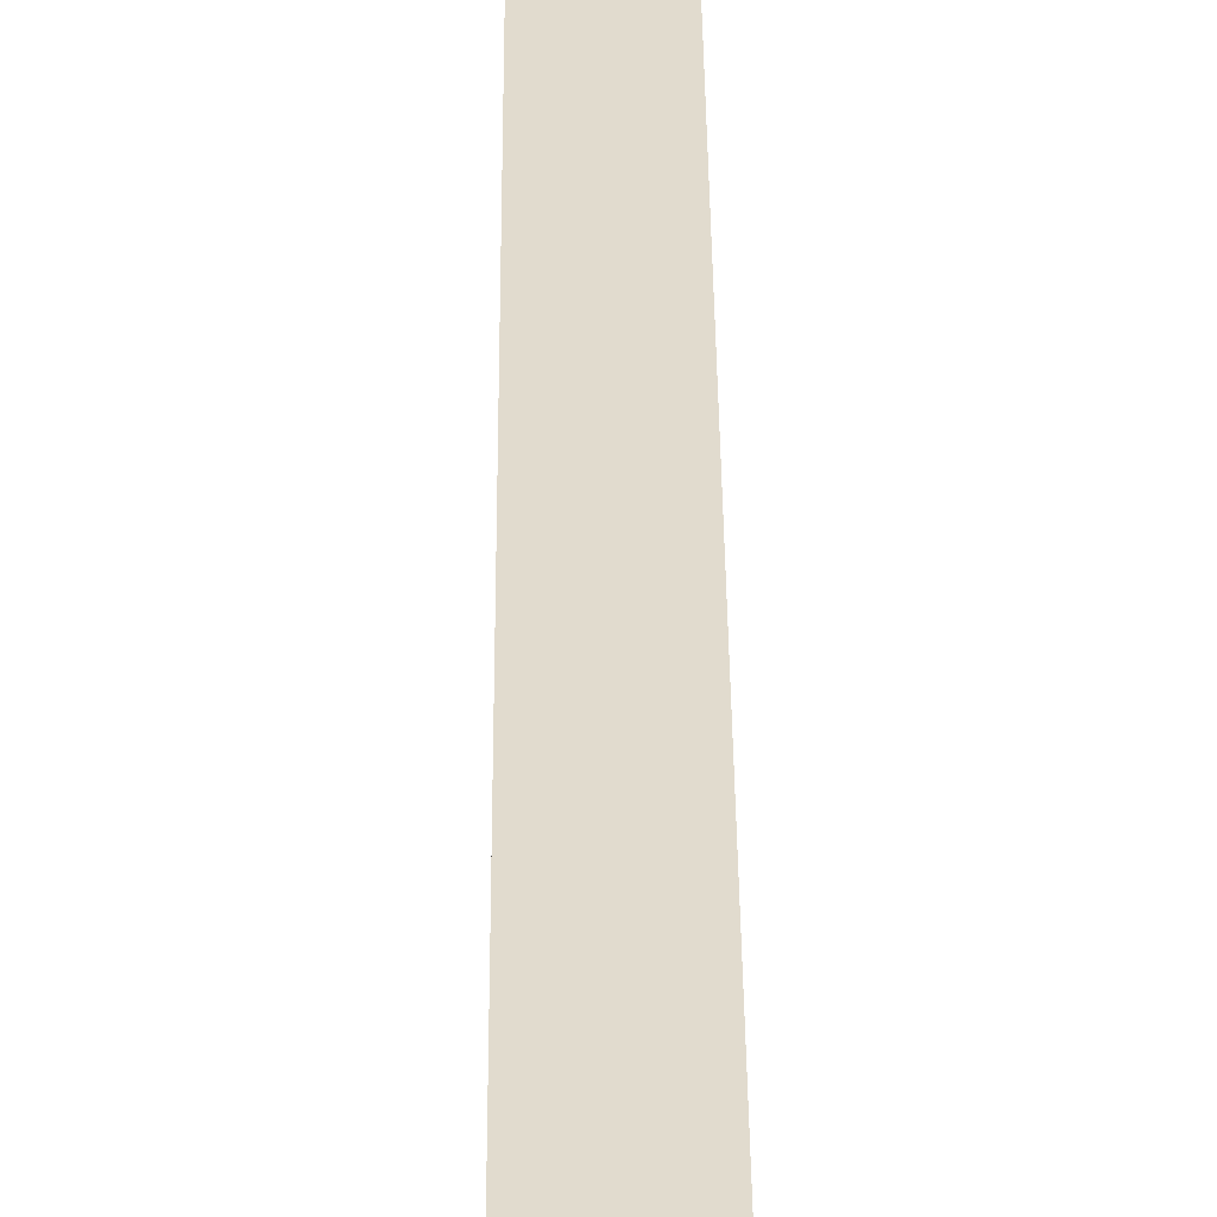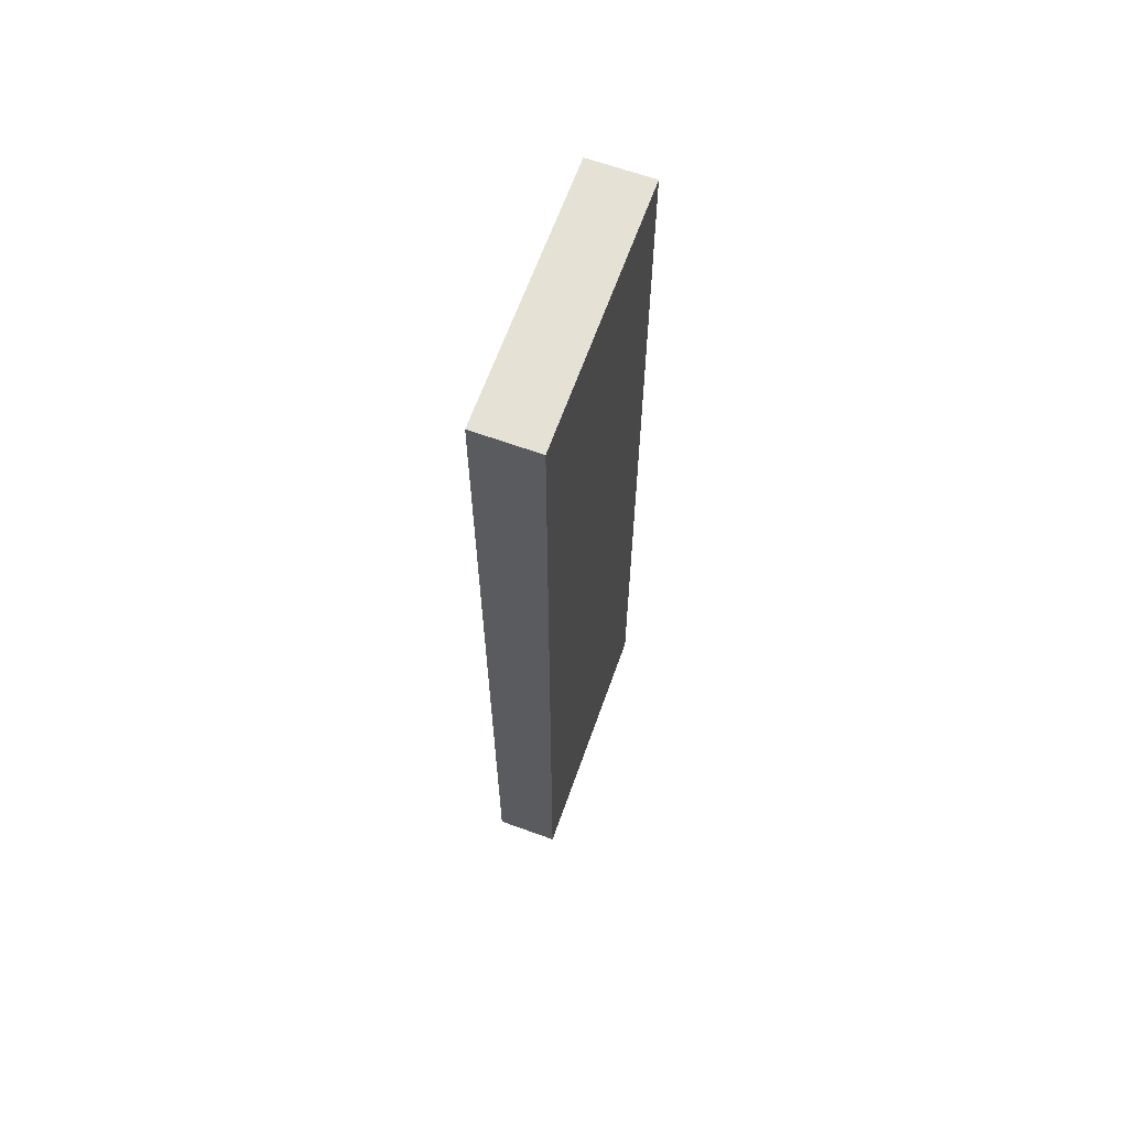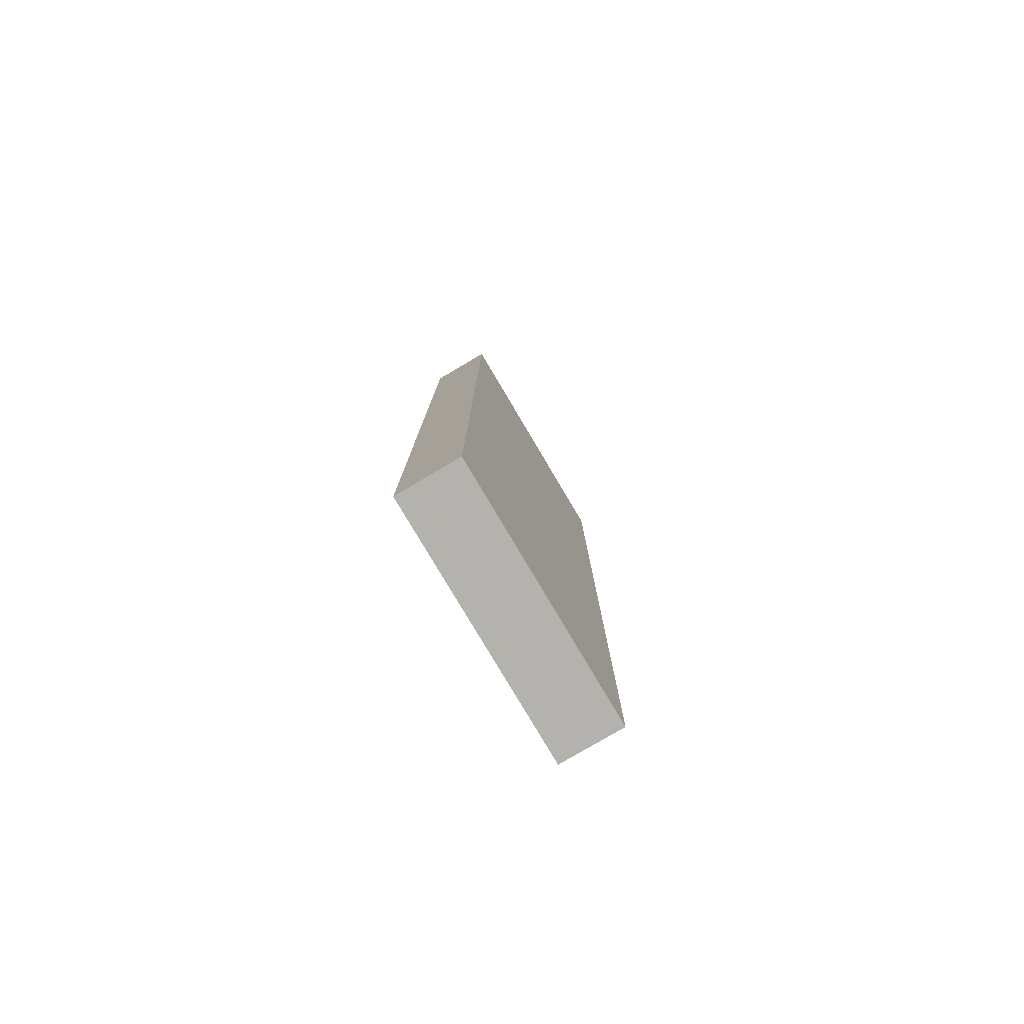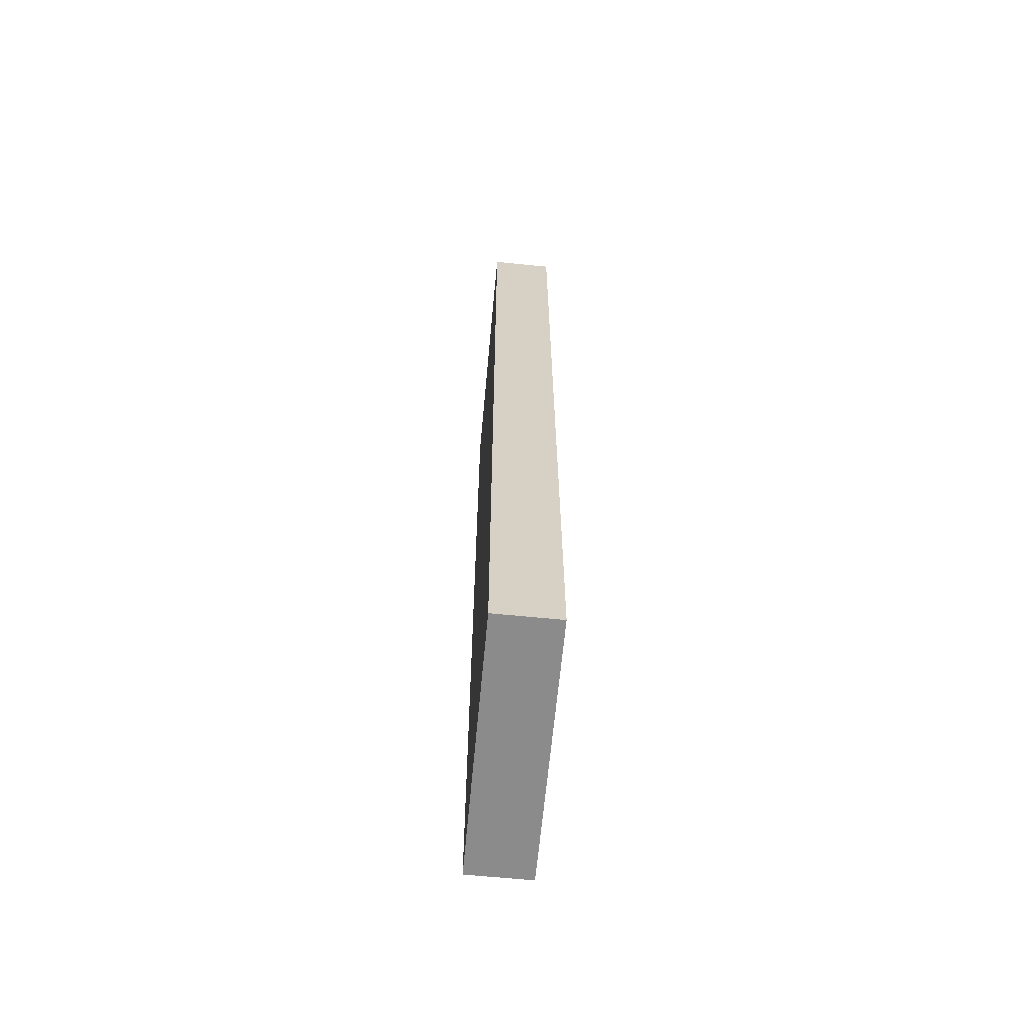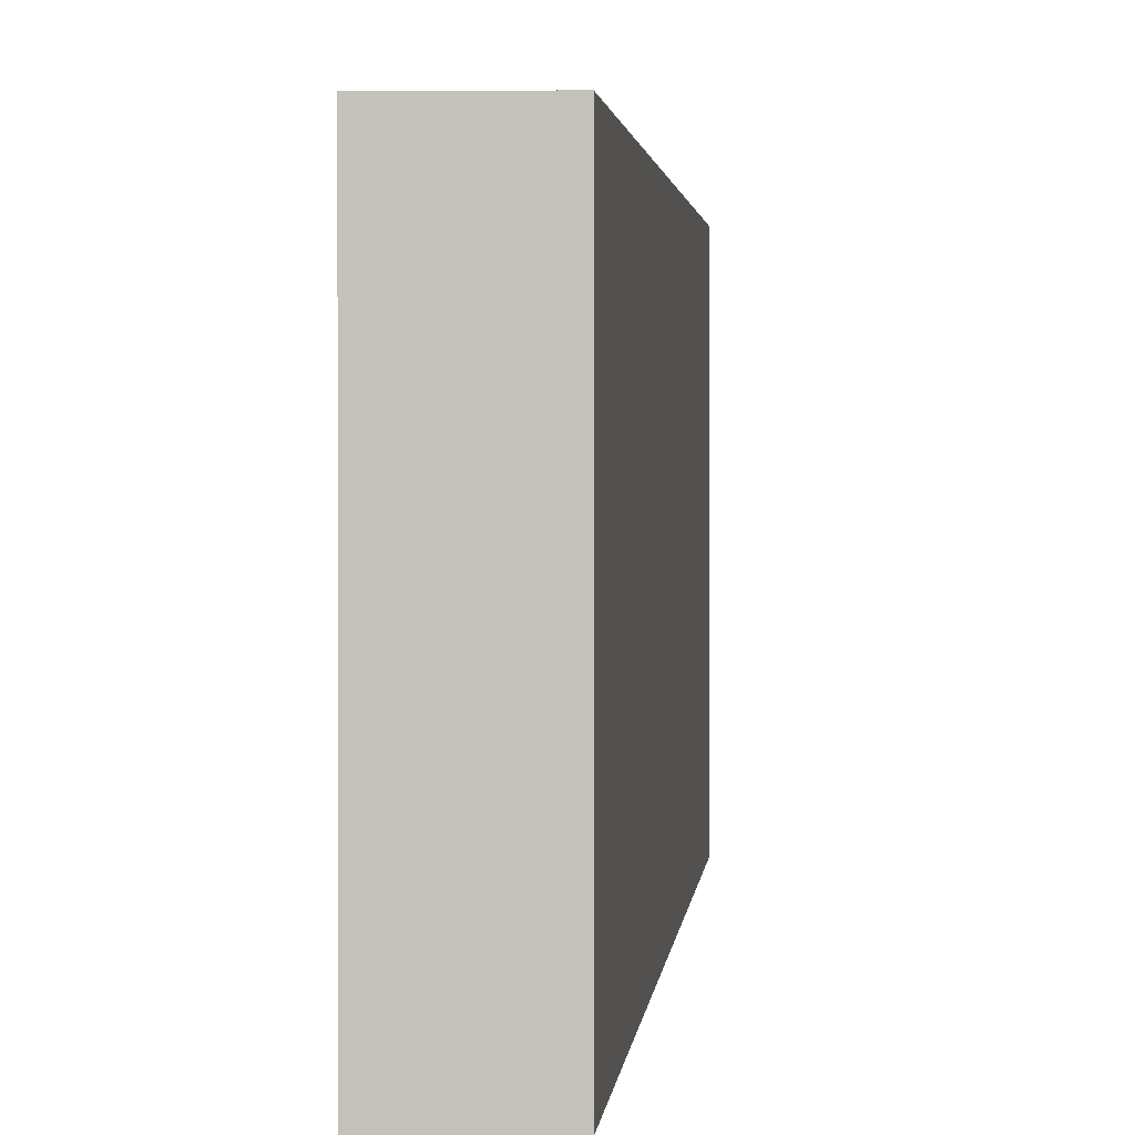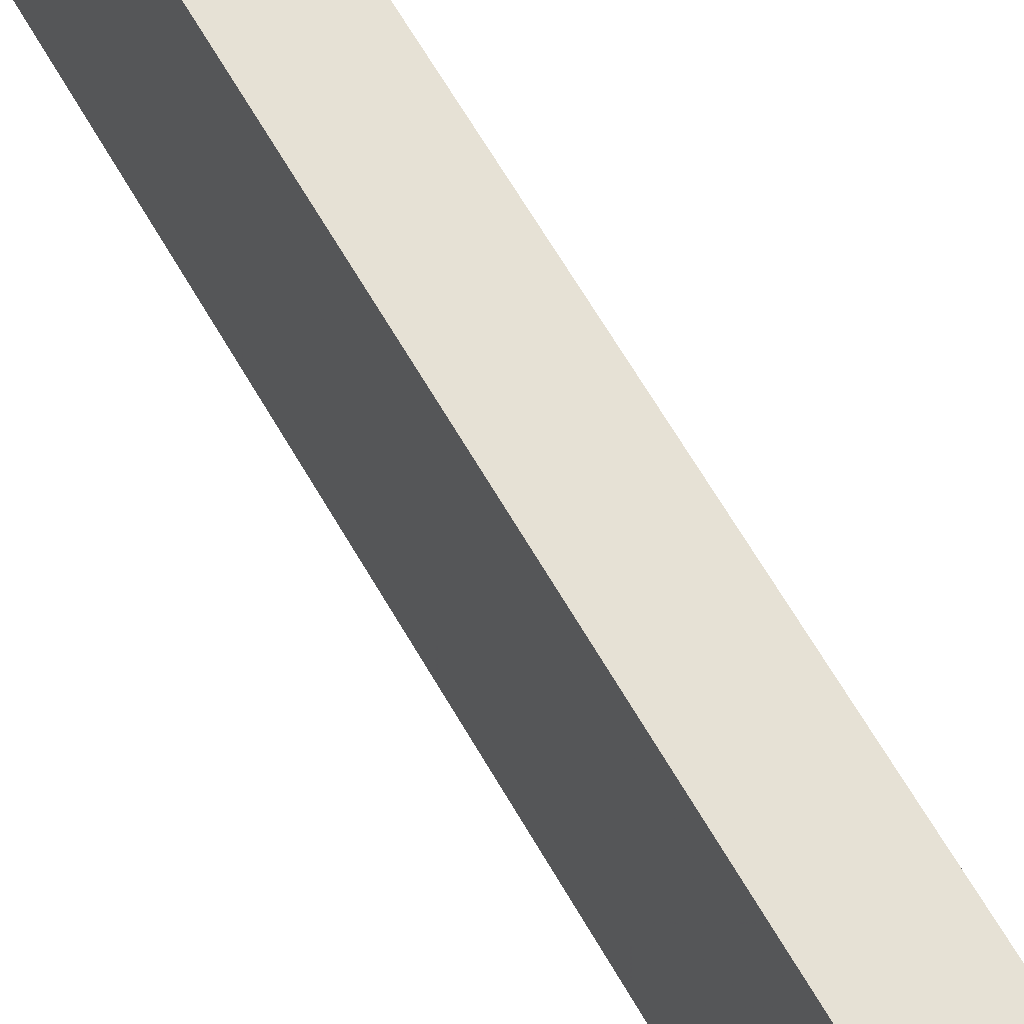
<metadata>
{"format":"obj","ext":"obj","renderer":"f3d","projection":"perspective","resolution":1024,"background":"white","views":[{"elev":33.9,"azim":179.6,"up":"+Y"},{"elev":64.1,"azim":-160.4,"up":"+Z"},{"elev":-79.6,"azim":-149.3,"up":"+Z"},{"elev":-63.9,"azim":-5.3,"up":"+Z"},{"elev":1.4,"azim":3.3,"up":"+Y"},{"elev":64.7,"azim":-29.9,"up":"+Y"}]}
</metadata>
<code>
o 7891
v 2203 1856 8.89
v 2203 1856 8.89
v 2203 1856 8.89
v 2203 1856 8.75
v 2203 1856 8.75
v 2203 1856 8.75
v 2203 1856 8.89
v 2203 1856 8.89
v 2203 1856 8.89
v 2203 1856 8.75
v 2203 1856 8.89
v 2203 1856 8.75
v 2203 1856 8.75
v 2203 1856 8.75
v 2203 1856 8.75
v 2203 1856 8.75
v 2203 1856 8.89
v 2203 1856 8.75
v 2203 1856 8.89
v 2203 1856 8.75
v 2203 1856 8.75
v 2203 1856 8.89
v 2203 1856 8.75
v 2203 1856 8.75
v 2203 1856 8.89
v 2203 1856 8.89
v 2203 1856 8.75
v 2203 1856 8.89
v 2203 1856 8.89
f 1 2 3
f 1 4 5
f 6 2 7
f 8 9 7
f 10 7 11
f 12 13 14
f 14 15 16
f 17 15 18
f 19 20 21
f 22 23 20
f 24 25 26
f 27 28 29

</code>
